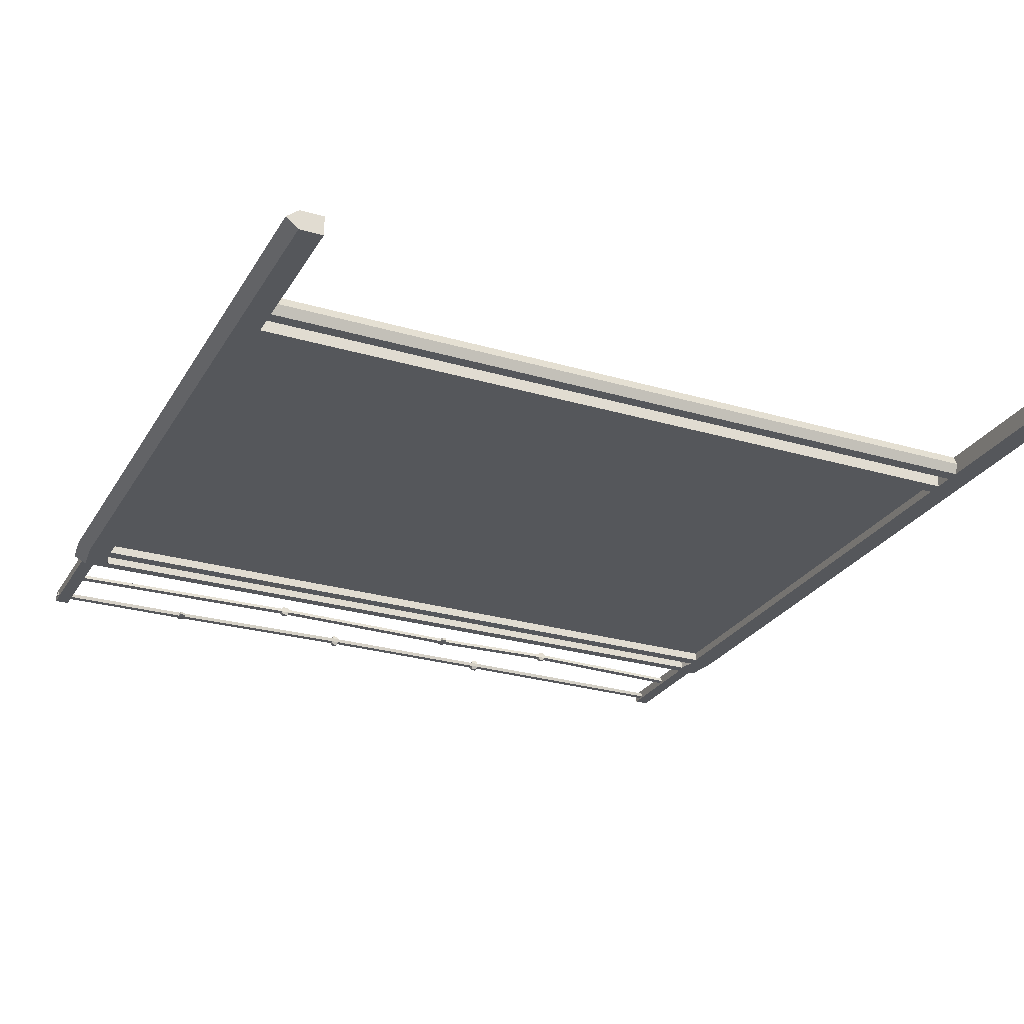
<metadata>
{"format":"obj","ext":"obj","renderer":"f3d","projection":"perspective","resolution":1024,"background":"white","views":[{"elev":-26.6,"azim":-24.7,"up":"+Z"}]}
</metadata>
<code>
g SM_Prop_Fence_01
v 0.06124 2.213 0.03619
v 2.974 2.213 0.03619
v 0.06124 2.213 -0.03619
v 2.974 2.213 -0.03619
v 0.1449 2.174 0.03619
v 2.89 2.174 0.03619
v 2.89 2.174 -0.03619
v 0.1449 2.174 -0.03619
v 0.04462 2.08 0.03619
v 0.1292 2.112 0.03619
v 0.1292 2.112 -0.03619
v 0.04462 2.08 -0.03619
v 2.906 2.112 -0.03619
v 2.906 2.112 0.03619
v 2.99 2.08 0.03619
v 2.99 2.08 -0.03619
v 2.906 2.066 0.03619
v 2.906 2.066 -0.03619
v 0.1292 2.066 -0.03619
v 0.1292 2.066 0.03619
v 0.04462 0.01586 0.03619
v 2.99 0.01586 0.03619
v 0.04462 0.01586 -0.03619
v 2.99 0.01586 -0.03619
v 0.1292 0.06025 0.03619
v 2.906 0.06025 0.03619
v 2.906 0.06025 -0.03619
v 0.1292 0.06025 -0.03619
v 0.1292 0.1288 0.03619
v 0.1292 0.1288 -0.03619
v 2.906 0.1288 -0.03619
v 2.906 0.1288 0.03619
v 2.906 0.1797 0.03619
v 2.906 0.1797 -0.03619
v 0.1292 0.1797 -0.03619
v 0.1292 0.1797 0.03619
v 3.035 3.815e-08 0
v 3.035 2.101 0
v 3.018 2.237 0
v 0.01712 2.237 0
v 0 2.101 0
v 0 0 0
v 0.04402 2.653 0.002833
v 2.953 2.653 0.002833
v 0.04402 2.655 -0.01091
v 2.953 2.655 -0.01091
v 0.04402 2.633 -0.01052
v 2.953 2.633 -0.01052
v 0.04402 2.631 0.003225
v 2.953 2.631 0.003225
v 0.07856 2.45 -0.0074
v 2.944 2.45 -0.0074
v 0.07856 2.452 0.00576
v 2.944 2.452 0.00576
v 0.07856 2.428 0.0074
v 2.944 2.428 0.0074
v 0.07856 2.427 -0.00576
v 2.944 2.427 -0.00576
v 0.04952 2.217 0.01882
v 0.1017 2.217 0.01882
v 0.04952 2.685 0.01882
v 0.1017 2.685 0.01882
v 0.04952 2.685 -0.01882
v 0.1017 2.685 -0.01882
v 0.04952 2.217 -0.01882
v 0.1017 2.217 -0.01882
v 2.92 2.217 0.01882
v 2.973 2.217 0.01882
v 2.92 2.685 0.01882
v 2.973 2.685 0.01882
v 2.92 2.685 -0.01882
v 2.973 2.685 -0.01882
v 2.92 2.217 -0.01882
v 2.973 2.217 -0.01882
v 2.004 2.604 -0.004363
v 2.004 2.606 -0.0181
v 2.004 2.628 -0.01851
v 2.004 2.626 -0.004767
v 1.314 2.626 -0.007684
v 1.314 2.649 -0.008083
v 1.314 2.646 0.005659
v 1.314 2.624 0.006063
v 0.5868 2.616 -0.003102
v 0.5868 2.618 -0.01684
v 0.5868 2.641 -0.01725
v 0.5868 2.639 -0.003506
v 0.9955 2.405 -0.00576
v 0.9955 2.428 -0.0074
v 0.9955 2.43 0.00576
v 0.9955 2.406 0.0074
v 1.768 2.422 -0.00576
v 1.768 2.445 -0.0074
v 1.768 2.447 0.00576
v 1.768 2.423 0.0074
v 2.265 2.417 0.01364
v 2.265 2.416 0.0004779
v 2.265 2.439 -0.001163
v 2.265 2.441 0.012
v 0.6137 2.616 -0.003102
v 0.6137 2.639 -0.003506
v 0.6137 2.641 -0.01725
v 0.6137 2.618 -0.01684
v 1.028 2.428 -0.0074
v 1.028 2.43 0.00576
v 1.028 2.406 0.0074
v 1.028 2.405 -0.00576
v 1.343 2.624 0.006063
v 1.343 2.646 0.005659
v 1.343 2.649 -0.008083
v 1.343 2.626 -0.007684
v 1.793 2.447 0.00576
v 1.793 2.423 0.0074
v 1.793 2.422 -0.00576
v 1.793 2.445 -0.0074
v 2.034 2.628 -0.01851
v 2.034 2.626 -0.004767
v 2.034 2.604 -0.004363
v 2.034 2.606 -0.0181
v 2.293 2.439 -0.001163
v 2.293 2.441 0.012
v 2.293 2.417 0.01364
v 2.293 2.416 0.0004779
v 1.32 2.632 -0.01958
v 1.32 2.646 -0.01983
v 1.338 2.646 -0.01983
v 1.338 2.632 -0.01958
v 1.32 2.64 0.01755
v 1.32 2.626 0.01781
v 1.338 2.626 0.01781
v 1.338 2.64 0.01755
v 0.5917 2.654 -0.01499
v 0.5917 2.653 -0.00625
v 0.6088 2.653 -0.00625
v 0.6088 2.654 -0.01499
v 0.5917 2.603 -0.005356
v 0.5917 2.604 -0.01409
v 0.6088 2.604 -0.01409
v 0.6088 2.603 -0.005356
v 1.001 2.427 0.01738
v 1.001 2.412 0.01842
v 1.022 2.412 0.01842
v 1.022 2.427 0.01738
v 1.001 2.408 -0.01738
v 1.001 2.423 -0.01842
v 1.022 2.423 -0.01842
v 1.022 2.408 -0.01738
v 1.773 2.409 0.005997
v 1.773 2.408 -0.002368
v 1.788 2.408 -0.002368
v 1.788 2.409 0.005997
v 1.773 2.459 -0.005997
v 1.773 2.46 0.002368
v 1.788 2.46 0.002368
v 1.788 2.459 -0.005997
v 2.01 2.62 0.007126
v 2.01 2.606 0.007383
v 2.029 2.606 0.007383
v 2.029 2.62 0.007126
v 2.01 2.612 -0.03
v 2.01 2.626 -0.03025
v 2.029 2.626 -0.03025
v 2.029 2.612 -0.03
v 2.27 2.438 0.02362
v 2.27 2.423 0.02466
v 2.288 2.423 0.02466
v 2.288 2.438 0.02362
v 2.27 2.419 -0.01114
v 2.27 2.434 -0.01218
v 2.288 2.434 -0.01218
v 2.288 2.419 -0.01114
v 2.906 0.01586 -0.03619
v 2.906 3.815e-08 0
v 2.906 0.01586 0.03619
v 2.906 -0.5 -0.03619
v 2.906 -0.5 0
v 2.99 -0.5 -0.03619
v 3.035 -0.5 0
v 2.906 -0.5 0.03619
v 2.99 -0.5 0.03619
v 0.1292 0.01586 -0.03619
v 0.1292 3.815e-08 0
v 0.1292 0.01586 0.03619
v 0 -0.5 0
v 0.1292 -0.5 0
v 0.1292 -0.5 0.03619
v 0.04462 -0.5 0.03619
v 0.1292 -0.5 -0.03619
v 0.04462 -0.5 -0.03619
v 0.1292 2.066 -0.003676
v 2.906 2.066 -0.003676
v 0.1292 0.1797 -0.003676
v 2.906 0.1797 -0.003676
v 0.1292 0.1797 0.003676
v 2.906 0.1797 0.003676
v 0.1292 2.066 0.003676
v 2.906 2.066 0.003676
v 0.06124 2.213 0.03619
v 2.974 2.213 0.03619
v 2.89 2.174 -0.03619
v 0.1449 2.174 -0.03619
v 0.1449 2.174 0.03619
v 2.89 2.174 0.03619
v 0.1449 2.174 -0.03619
v 0.1292 2.112 -0.03619
v 0.1292 2.112 0.03619
v 0.1449 2.174 0.03619
v 0.01712 2.237 0
v 0.06124 2.213 0.03619
v 0.04462 2.08 0.03619
v 2.906 2.112 0.03619
v 2.906 2.112 -0.03619
v 2.89 2.174 -0.03619
v 2.89 2.174 0.03619
v 2.974 2.213 0.03619
v 3.018 2.237 0
v 2.99 2.08 0.03619
v 2.906 2.112 0.03619
v 0.1292 2.112 0.03619
v 0.1292 2.112 -0.03619
v 2.906 2.112 -0.03619
v 2.906 2.066 -0.03619
v 0.1292 2.066 -0.03619
v 0.1292 2.066 0.03619
v 2.906 2.066 0.03619
v 0.1292 0.06025 0.03619
v 0.1292 0.06025 -0.03619
v 0.1292 0.06025 -0.03619
v 0.1292 0.06025 0.03619
v 0.1292 0.1288 0.03619
v 0.1292 0.1288 -0.03619
v 2.906 0.1288 0.03619
v 2.906 0.06025 0.03619
v 2.906 0.06025 -0.03619
v 2.906 0.1288 -0.03619
v 2.906 0.06025 0.03619
v 2.906 0.06025 -0.03619
v 2.906 2.066 -0.03619
v 2.906 2.066 0.03619
v 2.906 0.1797 0.03619
v 2.906 0.1797 -0.03619
v 2.99 0.01586 0.03619
v 0.1292 2.066 0.03619
v 0.1292 2.066 -0.03619
v 0.1292 0.1797 -0.03619
v 0.1292 0.1797 0.03619
v 0.04462 0.01586 0.03619
v 2.906 0.1288 0.03619
v 2.906 0.1288 -0.03619
v 0.1292 0.1288 -0.03619
v 0.1292 0.1288 0.03619
v 2.906 0.1797 -0.03619
v 2.906 0.1797 0.03619
v 0.1292 0.1797 0.03619
v 0.1292 0.1797 -0.03619
v 3.035 2.101 0
v 2.99 2.08 -0.03619
v 2.99 0.01586 -0.03619
v 3.035 3.815e-08 0
v 3.018 2.237 0
v 2.974 2.213 -0.03619
v 0.06124 2.213 -0.03619
v 2.974 2.213 -0.03619
v 3.018 2.237 0
v 0.01712 2.237 0
v 0.06124 2.213 -0.03619
v 0.01712 2.237 0
v 0 2.101 0
v 0.04462 2.08 -0.03619
v 0 0 0
v 0.04462 0.01586 -0.03619
v 2.953 2.655 -0.01091
v 2.034 2.628 -0.01851
v 2.953 2.633 -0.01052
v 2.034 2.606 -0.0181
v 2.034 2.626 -0.004767
v 2.953 2.653 0.002833
v 2.953 2.631 0.003225
v 2.034 2.604 -0.004363
v 2.293 2.441 0.012
v 2.944 2.452 0.00576
v 2.293 2.417 0.01364
v 2.944 2.428 0.0074
v 2.293 2.416 0.0004779
v 2.944 2.427 -0.00576
v 2.944 2.45 -0.0074
v 2.293 2.439 -0.001163
v 0.04952 2.217 0.01882
v 0.04952 2.217 -0.01882
v 0.04952 2.685 -0.01882
v 0.04952 2.685 0.01882
v 0.1017 2.217 -0.01882
v 0.1017 2.217 0.01882
v 0.1017 2.685 0.01882
v 0.1017 2.685 -0.01882
v 2.92 2.217 0.01882
v 2.92 2.217 -0.01882
v 2.92 2.685 -0.01882
v 2.92 2.685 0.01882
v 2.973 2.217 -0.01882
v 2.973 2.217 0.01882
v 2.973 2.685 0.01882
v 2.973 2.685 -0.01882
v 0.5868 2.616 -0.003102
v 0.5868 2.618 -0.01684
v 0.04402 2.633 -0.01052
v 0.5868 2.618 -0.01684
v 0.5868 2.641 -0.01725
v 0.04402 2.655 -0.01091
v 0.5868 2.641 -0.01725
v 0.5868 2.639 -0.003506
v 0.04402 2.631 0.003225
v 0.04402 2.653 0.002833
v 0.5868 2.639 -0.003506
v 0.5868 2.616 -0.003102
v 0.07856 2.45 -0.0074
v 0.9955 2.428 -0.0074
v 0.07856 2.452 0.00576
v 0.9955 2.43 0.00576
v 0.07856 2.428 0.0074
v 0.9955 2.406 0.0074
v 0.9955 2.405 -0.00576
v 0.07856 2.427 -0.00576
v 1.028 2.428 -0.0074
v 1.768 2.445 -0.0074
v 1.028 2.43 0.00576
v 1.768 2.447 0.00576
v 1.028 2.406 0.0074
v 1.768 2.423 0.0074
v 1.768 2.422 -0.00576
v 1.028 2.405 -0.00576
v 1.793 2.422 -0.00576
v 2.265 2.416 0.0004779
v 1.793 2.445 -0.0074
v 2.265 2.439 -0.001163
v 1.793 2.447 0.00576
v 2.265 2.441 0.012
v 2.265 2.417 0.01364
v 1.793 2.423 0.0074
v 0.6137 2.639 -0.003506
v 1.314 2.646 0.005659
v 1.314 2.624 0.006063
v 0.6137 2.616 -0.003102
v 0.6137 2.641 -0.01725
v 1.314 2.649 -0.008083
v 1.314 2.646 0.005659
v 0.6137 2.639 -0.003506
v 0.6137 2.618 -0.01684
v 1.314 2.626 -0.007684
v 1.314 2.649 -0.008083
v 0.6137 2.641 -0.01725
v 0.6137 2.616 -0.003102
v 1.314 2.624 0.006063
v 1.314 2.626 -0.007684
v 0.6137 2.618 -0.01684
v 0.9955 2.428 -0.0074
v 1.028 2.428 -0.0074
v 1.028 2.43 0.00576
v 0.9955 2.43 0.00576
v 0.9955 2.406 0.0074
v 1.028 2.406 0.0074
v 1.028 2.405 -0.00576
v 0.9955 2.405 -0.00576
v 1.343 2.646 0.005659
v 1.343 2.624 0.006063
v 1.343 2.649 -0.008083
v 2.004 2.626 -0.004767
v 1.343 2.646 0.005659
v 1.343 2.626 -0.007684
v 2.004 2.628 -0.01851
v 1.343 2.649 -0.008083
v 1.343 2.624 0.006063
v 2.004 2.604 -0.004363
v 2.004 2.606 -0.0181
v 1.343 2.626 -0.007684
v 1.768 2.447 0.00576
v 1.793 2.447 0.00576
v 1.793 2.423 0.0074
v 1.768 2.423 0.0074
v 1.768 2.422 -0.00576
v 1.793 2.422 -0.00576
v 1.793 2.445 -0.0074
v 1.768 2.445 -0.0074
v 2.004 2.628 -0.01851
v 2.034 2.628 -0.01851
v 2.034 2.626 -0.004767
v 2.004 2.626 -0.004767
v 2.004 2.604 -0.004363
v 2.034 2.604 -0.004363
v 2.034 2.606 -0.0181
v 2.004 2.606 -0.0181
v 2.265 2.439 -0.001163
v 2.293 2.439 -0.001163
v 2.293 2.441 0.012
v 2.265 2.441 0.012
v 2.265 2.417 0.01364
v 2.293 2.417 0.01364
v 2.293 2.416 0.0004779
v 2.265 2.416 0.0004779
v 1.314 2.626 -0.007684
v 1.32 2.632 -0.01958
v 1.32 2.646 -0.01983
v 1.314 2.649 -0.008083
v 1.314 2.649 -0.008083
v 1.32 2.646 -0.01983
v 1.338 2.646 -0.01983
v 1.343 2.649 -0.008083
v 1.343 2.649 -0.008083
v 1.338 2.646 -0.01983
v 1.338 2.632 -0.01958
v 1.343 2.626 -0.007684
v 1.343 2.626 -0.007684
v 1.338 2.632 -0.01958
v 1.32 2.632 -0.01958
v 1.314 2.626 -0.007684
v 1.314 2.646 0.005659
v 1.32 2.64 0.01755
v 1.32 2.626 0.01781
v 1.314 2.624 0.006063
v 1.314 2.624 0.006063
v 1.32 2.626 0.01781
v 1.338 2.626 0.01781
v 1.343 2.624 0.006063
v 1.343 2.624 0.006063
v 1.338 2.626 0.01781
v 1.338 2.64 0.01755
v 1.343 2.646 0.005659
v 1.343 2.646 0.005659
v 1.338 2.64 0.01755
v 1.32 2.64 0.01755
v 1.314 2.646 0.005659
v 0.5868 2.641 -0.01725
v 0.5917 2.654 -0.01499
v 0.5917 2.653 -0.00625
v 0.5868 2.639 -0.003506
v 0.5868 2.639 -0.003506
v 0.5917 2.653 -0.00625
v 0.6088 2.653 -0.00625
v 0.6137 2.639 -0.003506
v 0.6137 2.639 -0.003506
v 0.6088 2.653 -0.00625
v 0.6088 2.654 -0.01499
v 0.6137 2.641 -0.01725
v 0.6137 2.641 -0.01725
v 0.6088 2.654 -0.01499
v 0.5917 2.654 -0.01499
v 0.5868 2.641 -0.01725
v 0.5868 2.616 -0.003102
v 0.5917 2.603 -0.005356
v 0.5917 2.604 -0.01409
v 0.5868 2.618 -0.01684
v 0.5868 2.618 -0.01684
v 0.5917 2.604 -0.01409
v 0.6088 2.604 -0.01409
v 0.6137 2.618 -0.01684
v 0.6137 2.618 -0.01684
v 0.6088 2.604 -0.01409
v 0.6088 2.603 -0.005356
v 0.6137 2.616 -0.003102
v 0.6137 2.616 -0.003102
v 0.6088 2.603 -0.005356
v 0.5917 2.603 -0.005356
v 0.5868 2.616 -0.003102
v 0.9955 2.43 0.00576
v 1.001 2.427 0.01738
v 1.001 2.412 0.01842
v 0.9955 2.406 0.0074
v 0.9955 2.406 0.0074
v 1.001 2.412 0.01842
v 1.022 2.412 0.01842
v 1.028 2.406 0.0074
v 1.028 2.406 0.0074
v 1.022 2.412 0.01842
v 1.022 2.427 0.01738
v 1.028 2.43 0.00576
v 1.028 2.43 0.00576
v 1.022 2.427 0.01738
v 1.001 2.427 0.01738
v 0.9955 2.43 0.00576
v 0.9955 2.405 -0.00576
v 1.001 2.408 -0.01738
v 1.001 2.423 -0.01842
v 0.9955 2.428 -0.0074
v 0.9955 2.428 -0.0074
v 1.001 2.423 -0.01842
v 1.022 2.423 -0.01842
v 1.028 2.428 -0.0074
v 1.028 2.428 -0.0074
v 1.022 2.423 -0.01842
v 1.022 2.408 -0.01738
v 1.028 2.405 -0.00576
v 1.028 2.405 -0.00576
v 1.022 2.408 -0.01738
v 1.001 2.408 -0.01738
v 0.9955 2.405 -0.00576
v 1.768 2.423 0.0074
v 1.773 2.409 0.005997
v 1.773 2.408 -0.002368
v 1.768 2.422 -0.00576
v 1.768 2.422 -0.00576
v 1.773 2.408 -0.002368
v 1.788 2.408 -0.002368
v 1.793 2.422 -0.00576
v 1.793 2.422 -0.00576
v 1.788 2.408 -0.002368
v 1.788 2.409 0.005997
v 1.793 2.423 0.0074
v 1.793 2.423 0.0074
v 1.788 2.409 0.005997
v 1.773 2.409 0.005997
v 1.768 2.423 0.0074
v 1.768 2.445 -0.0074
v 1.773 2.459 -0.005997
v 1.773 2.46 0.002368
v 1.768 2.447 0.00576
v 1.768 2.447 0.00576
v 1.773 2.46 0.002368
v 1.788 2.46 0.002368
v 1.793 2.447 0.00576
v 1.793 2.447 0.00576
v 1.788 2.46 0.002368
v 1.788 2.459 -0.005997
v 1.793 2.445 -0.0074
v 1.793 2.445 -0.0074
v 1.788 2.459 -0.005997
v 1.773 2.459 -0.005997
v 1.768 2.445 -0.0074
v 2.004 2.626 -0.004767
v 2.01 2.62 0.007126
v 2.01 2.606 0.007383
v 2.004 2.604 -0.004363
v 2.004 2.604 -0.004363
v 2.01 2.606 0.007383
v 2.029 2.606 0.007383
v 2.034 2.604 -0.004363
v 2.034 2.604 -0.004363
v 2.029 2.606 0.007383
v 2.029 2.62 0.007126
v 2.034 2.626 -0.004767
v 2.034 2.626 -0.004767
v 2.029 2.62 0.007126
v 2.01 2.62 0.007126
v 2.004 2.626 -0.004767
v 2.004 2.606 -0.0181
v 2.01 2.612 -0.03
v 2.01 2.626 -0.03025
v 2.004 2.628 -0.01851
v 2.004 2.628 -0.01851
v 2.01 2.626 -0.03025
v 2.029 2.626 -0.03025
v 2.034 2.628 -0.01851
v 2.034 2.628 -0.01851
v 2.029 2.626 -0.03025
v 2.029 2.612 -0.03
v 2.034 2.606 -0.0181
v 2.034 2.606 -0.0181
v 2.029 2.612 -0.03
v 2.01 2.612 -0.03
v 2.004 2.606 -0.0181
v 2.265 2.441 0.012
v 2.27 2.438 0.02362
v 2.27 2.423 0.02466
v 2.265 2.417 0.01364
v 2.265 2.417 0.01364
v 2.27 2.423 0.02466
v 2.288 2.423 0.02466
v 2.293 2.417 0.01364
v 2.293 2.417 0.01364
v 2.288 2.423 0.02466
v 2.288 2.438 0.02362
v 2.293 2.441 0.012
v 2.293 2.441 0.012
v 2.288 2.438 0.02362
v 2.27 2.438 0.02362
v 2.265 2.441 0.012
v 2.265 2.416 0.0004779
v 2.27 2.419 -0.01114
v 2.27 2.434 -0.01218
v 2.265 2.439 -0.001163
v 2.265 2.439 -0.001163
v 2.27 2.434 -0.01218
v 2.288 2.434 -0.01218
v 2.293 2.439 -0.001163
v 2.293 2.439 -0.001163
v 2.288 2.434 -0.01218
v 2.288 2.419 -0.01114
v 2.293 2.416 0.0004779
v 2.293 2.416 0.0004779
v 2.288 2.419 -0.01114
v 2.27 2.419 -0.01114
v 2.265 2.416 0.0004779
v 2.906 -0.5 0
v 2.906 -0.5 -0.03619
v 2.906 0.01586 -0.03619
v 2.906 -0.5 -0.03619
v 2.99 -0.5 -0.03619
v 2.99 -0.5 -0.03619
v 3.035 -0.5 0
v 2.906 0.01586 0.03619
v 2.906 -0.5 0.03619
v 3.035 -0.5 0
v 2.99 -0.5 0.03619
v 2.99 -0.5 0.03619
v 2.906 -0.5 0.03619
v 2.906 3.815e-08 0
v 2.906 0.01586 -0.03619
v 0.1292 0.01586 -0.03619
v 0.1292 0.01586 0.03619
v 2.906 0.01586 0.03619
v 2.906 3.815e-08 0
v 0.1292 3.815e-08 0
v 0.1292 3.815e-08 0
v 0.1292 -0.5 0
v 0.1292 -0.5 0.03619
v 0.1292 0.01586 0.03619
v 0.1292 -0.5 0.03619
v 0.04462 -0.5 0.03619
v 0.04462 -0.5 0.03619
v 0 -0.5 0
v 0.04462 -0.5 -0.03619
v 0.1292 -0.5 -0.03619
v 0.1292 0.01586 -0.03619
v 0.1292 -0.5 -0.03619
v 0 -0.5 0
v 0.04462 -0.5 -0.03619
v 0.04952 2.685 0.01882
v 0.04952 2.685 -0.01882
v 0.1017 2.685 -0.01882
v 0.1017 2.685 0.01882
v 2.92 2.685 0.01882
v 2.92 2.685 -0.01882
v 2.973 2.685 -0.01882
v 2.973 2.685 0.01882
g SM_Prop_Fence_01_0
f 1 2 39
f 40 1 39
f 201 200 199
f 202 201 199
f 205 204 203
f 206 205 203
f 209 208 207
f 41 209 207
f 246 209 41
f 42 246 41
f 42 618 246
f 618 617 246
f 212 211 210
f 213 212 210
f 38 215 214
f 216 38 214
f 37 38 216
f 241 37 216
f 241 601 37
f 601 600 37
f 219 218 217
f 220 219 217
f 223 222 221
f 224 223 221
f 185 186 183
f 184 185 183
f 184 183 188
f 187 184 188
f 225 26 27
f 226 225 27
f 229 228 227
f 230 229 227
f 233 232 231
f 234 233 231
f 239 238 237
f 240 239 237
f 244 243 242
f 245 244 242
f 249 248 247
f 250 249 247
f 253 252 251
f 254 253 251
f 256 260 259
f 255 256 259
f 257 256 255
f 258 257 255
f 258 597 257
f 597 596 257
f 263 262 261
f 264 263 261
f 267 266 265
f 268 267 265
f 269 267 268
f 270 269 268
f 270 624 269
f 624 623 269
f 44 46 115
f 116 44 115
f 271 48 118
f 272 271 118
f 273 50 117
f 274 273 117
f 277 276 275
f 278 277 275
f 54 52 119
f 120 54 119
f 56 280 279
f 121 56 279
f 58 282 281
f 122 58 281
f 285 284 283
f 286 285 283
f 62 61 59
f 60 62 59
f 66 65 63
f 64 66 63
f 289 288 287
f 290 289 287
f 293 292 291
f 294 293 291
f 70 69 67
f 68 70 67
f 74 73 71
f 72 74 71
f 297 296 295
f 298 297 295
f 301 300 299
f 302 301 299
f 110 107 82
f 79 110 82
f 125 126 123
f 124 125 123
f 108 109 80
f 81 108 80
f 129 130 127
f 128 129 127
f 101 102 84
f 85 101 84
f 133 134 131
f 132 133 131
f 99 100 86
f 83 99 86
f 137 138 135
f 136 137 135
f 303 49 47
f 304 303 47
f 306 305 45
f 307 306 45
f 309 308 43
f 310 309 43
f 313 312 311
f 314 313 311
f 88 87 57
f 51 88 57
f 89 316 315
f 53 89 315
f 90 318 317
f 55 90 317
f 321 320 319
f 322 321 319
f 92 91 106
f 103 92 106
f 93 324 323
f 104 93 323
f 94 326 325
f 105 94 325
f 329 328 327
f 330 329 327
f 96 95 112
f 113 96 112
f 97 332 331
f 114 97 331
f 98 334 333
f 111 98 333
f 337 336 335
f 338 337 335
f 341 340 339
f 342 341 339
f 345 344 343
f 346 345 343
f 349 348 347
f 350 349 347
f 353 352 351
f 354 353 351
f 357 356 355
f 358 357 355
f 141 142 139
f 140 141 139
f 361 360 359
f 362 361 359
f 145 146 143
f 144 145 143
f 75 78 363
f 364 75 363
f 366 77 365
f 367 366 365
f 369 76 368
f 370 369 368
f 373 372 371
f 374 373 371
f 377 376 375
f 378 377 375
f 149 150 147
f 148 149 147
f 381 380 379
f 382 381 379
f 153 154 151
f 152 153 151
f 385 384 383
f 386 385 383
f 157 158 155
f 156 157 155
f 389 388 387
f 390 389 387
f 161 162 159
f 160 161 159
f 393 392 391
f 394 393 391
f 165 166 163
f 164 165 163
f 397 396 395
f 398 397 395
f 169 170 167
f 168 169 167
f 401 400 399
f 402 401 399
f 405 404 403
f 406 405 403
f 409 408 407
f 410 409 407
f 413 412 411
f 414 413 411
f 417 416 415
f 418 417 415
f 421 420 419
f 422 421 419
f 425 424 423
f 426 425 423
f 429 428 427
f 430 429 427
f 433 432 431
f 434 433 431
f 437 436 435
f 438 437 435
f 441 440 439
f 442 441 439
f 445 444 443
f 446 445 443
f 449 448 447
f 450 449 447
f 453 452 451
f 454 453 451
f 457 456 455
f 458 457 455
f 461 460 459
f 462 461 459
f 465 464 463
f 466 465 463
f 469 468 467
f 470 469 467
f 473 472 471
f 474 473 471
f 477 476 475
f 478 477 475
f 481 480 479
f 482 481 479
f 485 484 483
f 486 485 483
f 489 488 487
f 490 489 487
f 493 492 491
f 494 493 491
f 497 496 495
f 498 497 495
f 501 500 499
f 502 501 499
f 505 504 503
f 506 505 503
f 509 508 507
f 510 509 507
f 513 512 511
f 514 513 511
f 517 516 515
f 518 517 515
f 521 520 519
f 522 521 519
f 525 524 523
f 526 525 523
f 529 528 527
f 530 529 527
f 533 532 531
f 534 533 531
f 537 536 535
f 538 537 535
f 541 540 539
f 542 541 539
f 545 544 543
f 546 545 543
f 549 548 547
f 550 549 547
f 553 552 551
f 554 553 551
f 557 556 555
f 558 557 555
f 561 560 559
f 562 561 559
f 565 564 563
f 566 565 563
f 569 568 567
f 570 569 567
f 573 572 571
f 574 573 571
f 577 576 575
f 578 577 575
f 581 580 579
f 582 581 579
f 585 584 583
f 586 585 583
f 589 588 587
f 590 589 587
f 174 176 175
f 176 177 175
f 175 177 178
f 177 179 178
f 593 592 172
f 592 591 172
f 172 591 598
f 591 599 598
f 595 594 171
f 24 595 171
f 171 236 24
f 171 180 236
f 180 28 236
f 24 236 31
f 180 23 28
f 180 620 23
f 620 619 23
f 30 28 23
f 24 31 34
f 24 34 16
f 30 35 31
f 35 34 31
f 23 35 30
f 35 23 19
f 34 18 16
f 23 12 19
f 13 16 18
f 18 19 13
f 4 16 13
f 7 4 13
f 7 8 4
f 8 3 4
f 19 11 13
f 19 12 11
f 11 12 3
f 8 11 3
f 603 602 22
f 173 603 22
f 173 22 235
f 173 235 25
f 32 235 22
f 182 173 25
f 22 33 32
f 29 32 33
f 33 22 17
f 36 29 33
f 22 15 17
f 21 25 29
f 182 25 21
f 21 29 36
f 21 616 182
f 616 615 182
f 21 36 9
f 36 20 9
f 10 9 20
f 10 20 17
f 197 9 10
f 5 197 10
f 5 6 197
f 6 198 197
f 14 10 17
f 6 14 198
f 17 15 14
f 14 15 198
f 605 604 181
f 606 605 181
f 609 608 607
f 610 609 607
f 614 613 611
f 613 612 611
f 611 612 621
f 612 622 621
f 627 626 625
f 628 627 625
f 631 630 629
f 632 631 629
g SM_Prop_Fence_01_1
f 192 191 189
f 190 192 189
f 196 195 193
f 194 196 193

</code>
